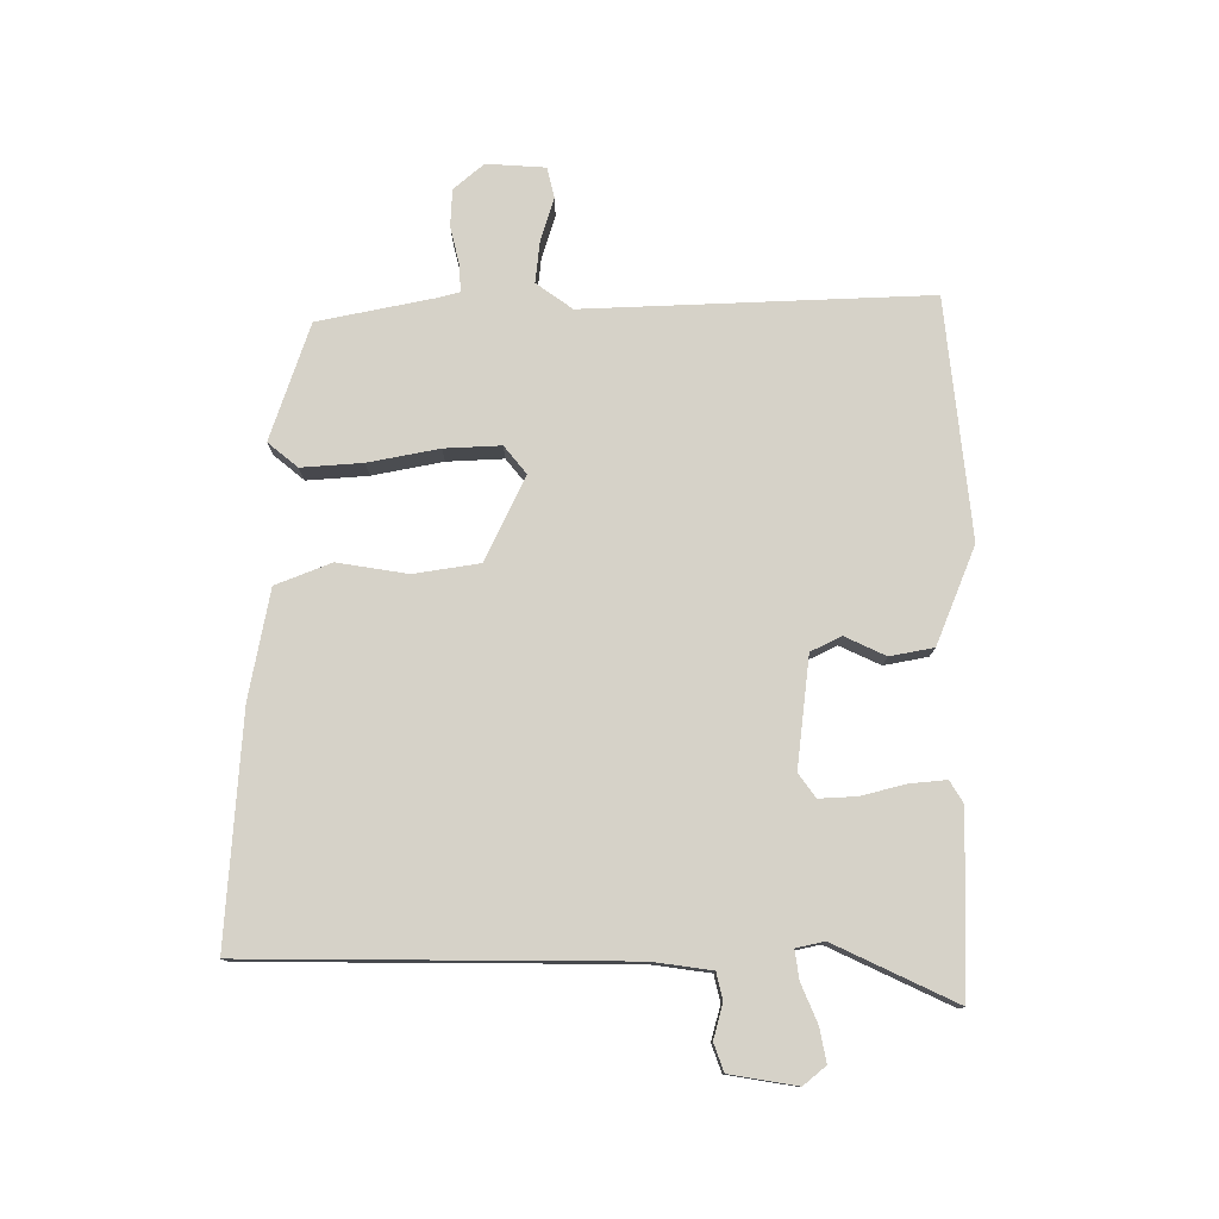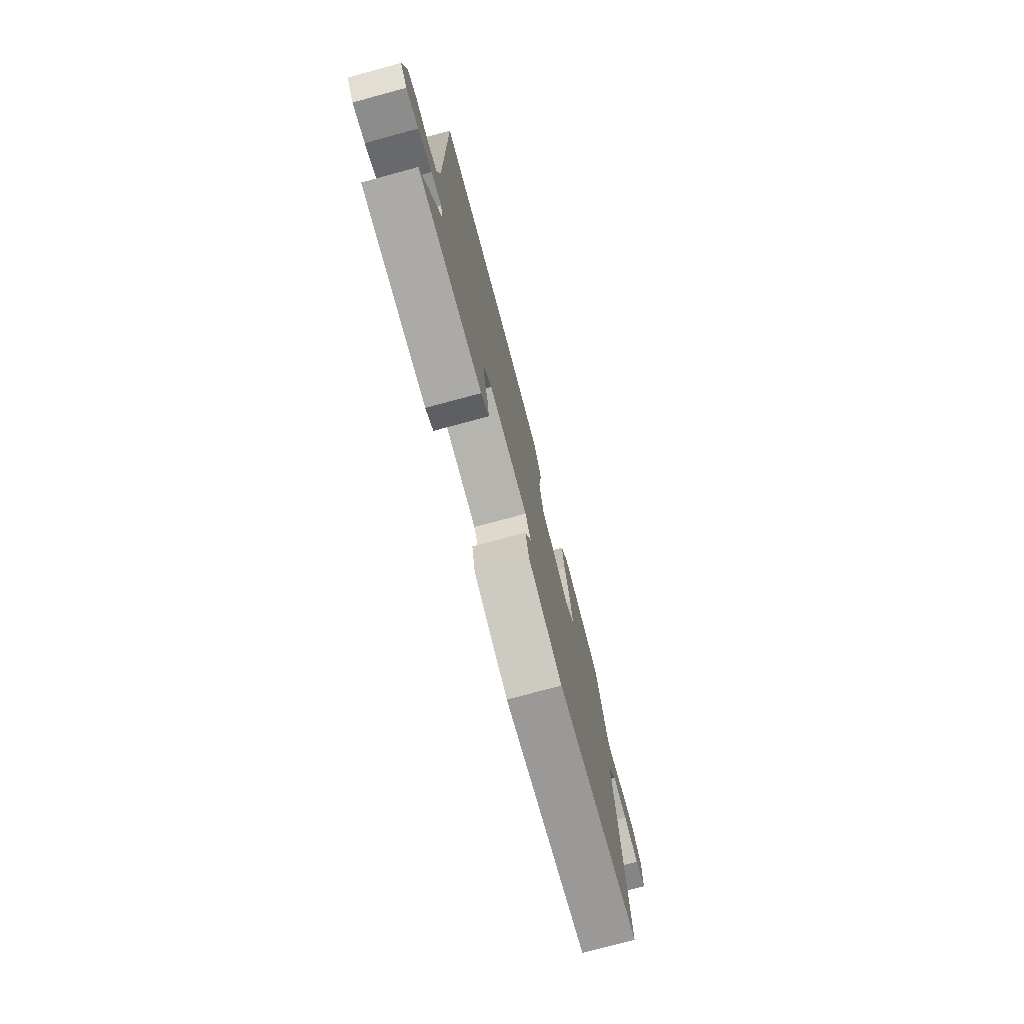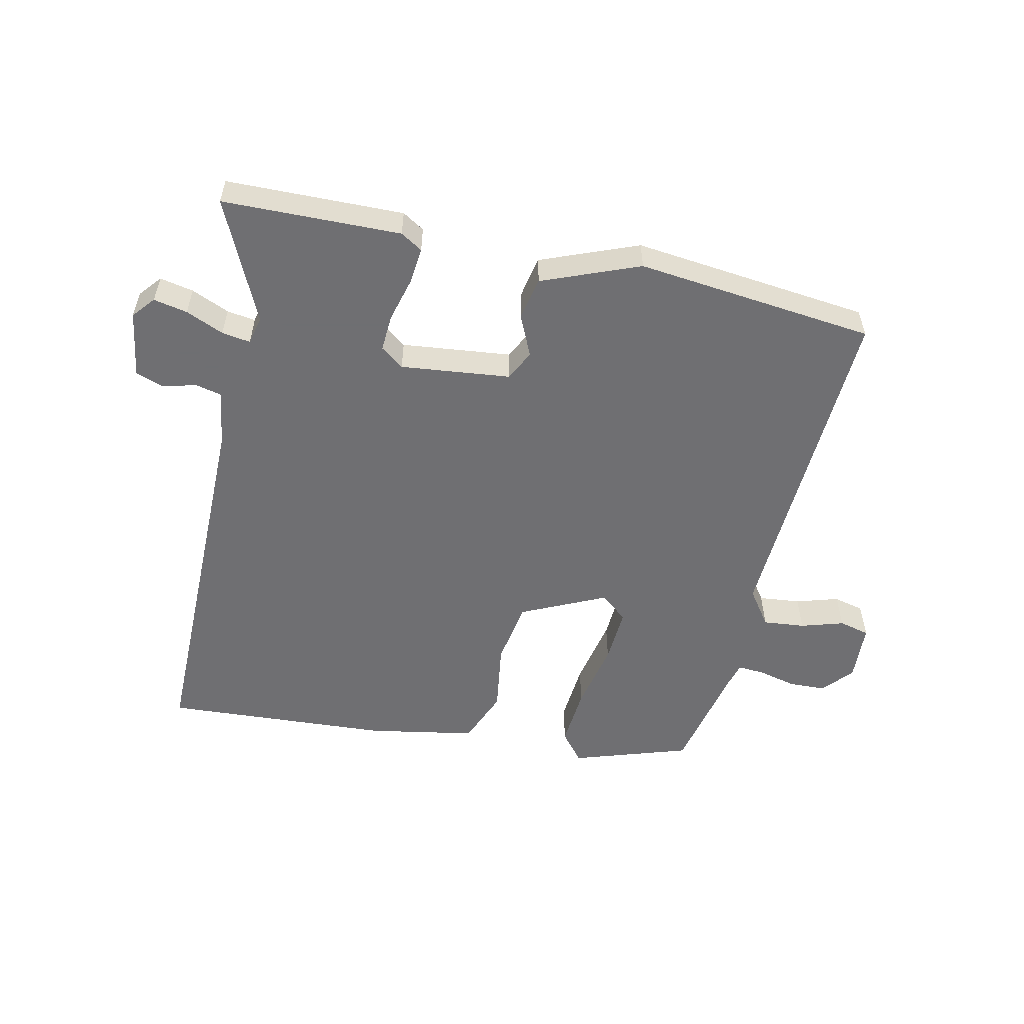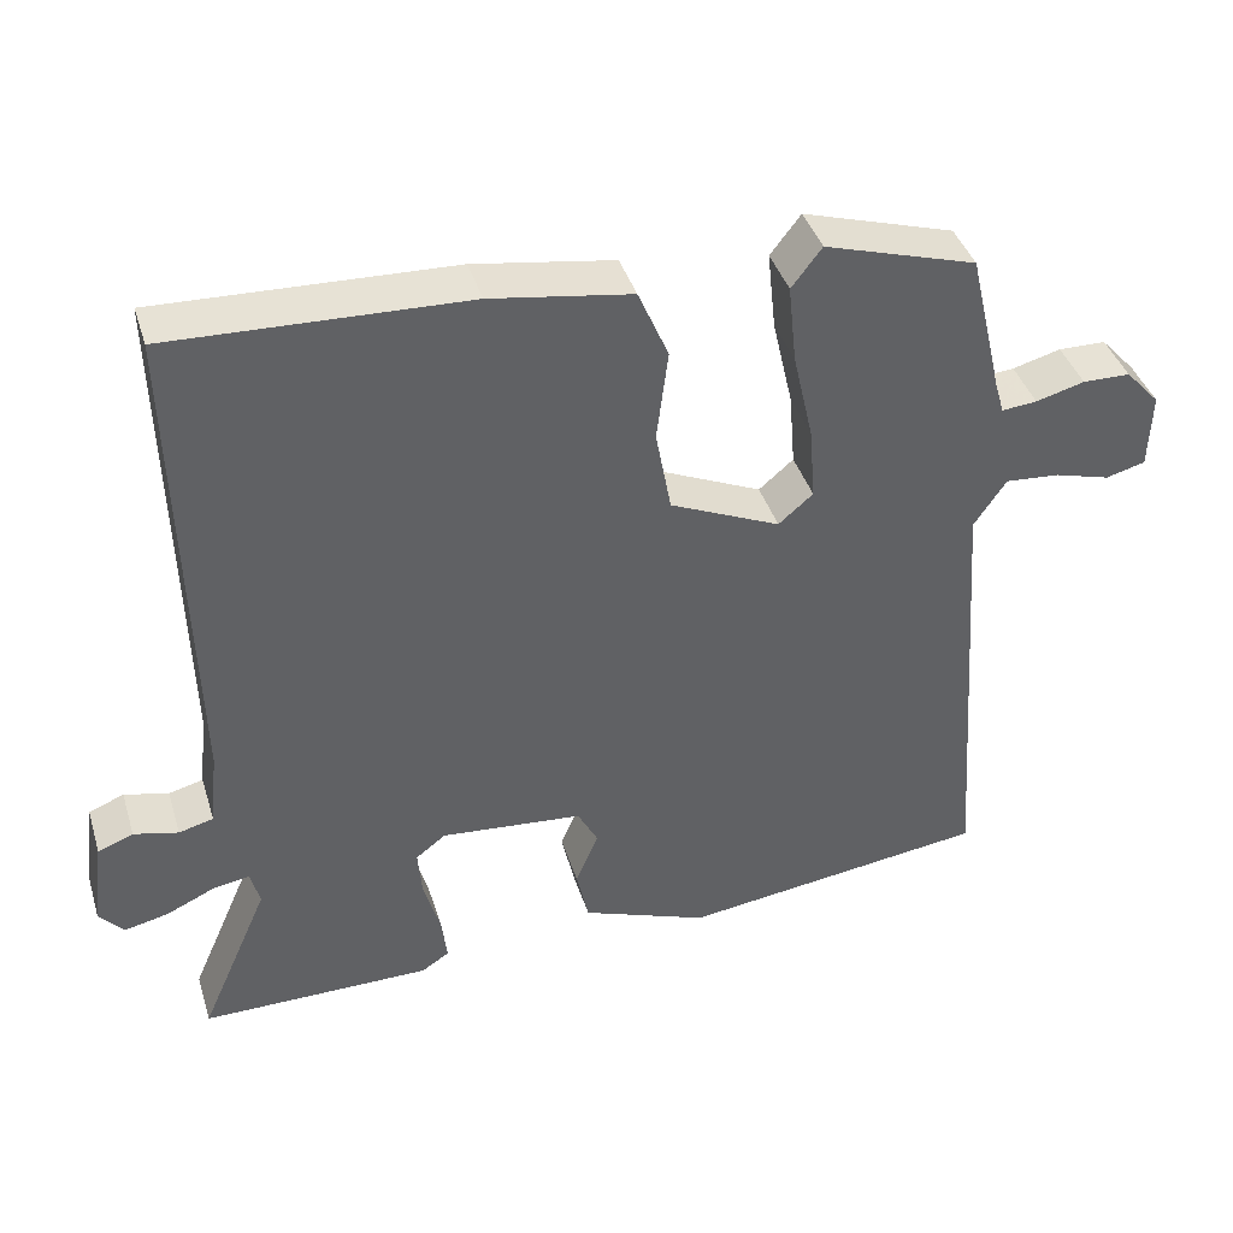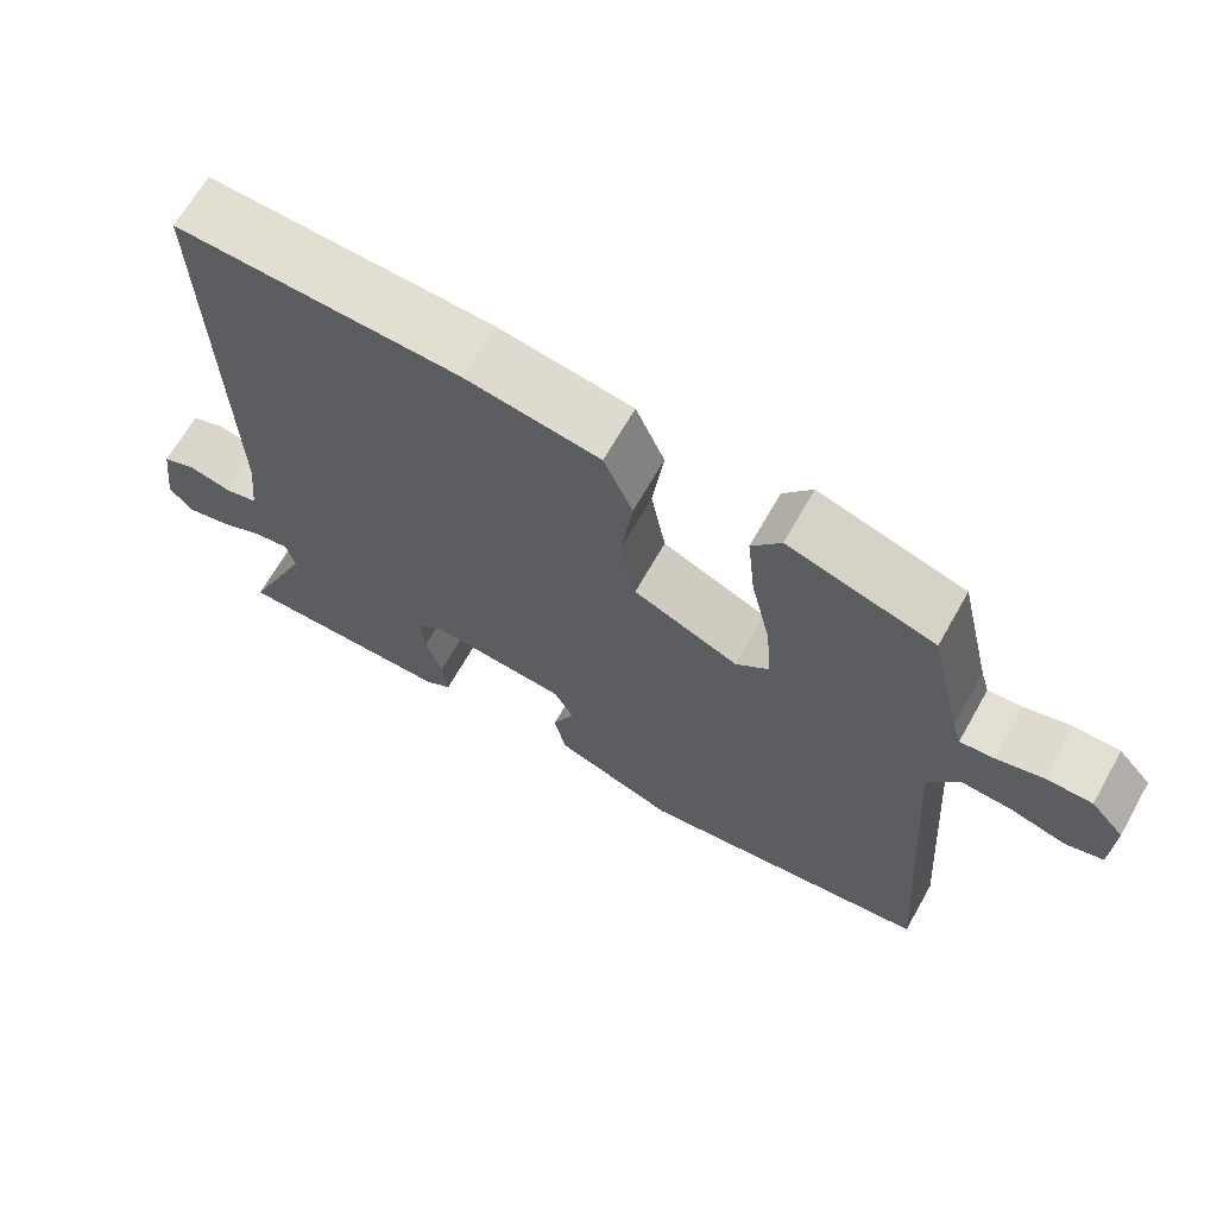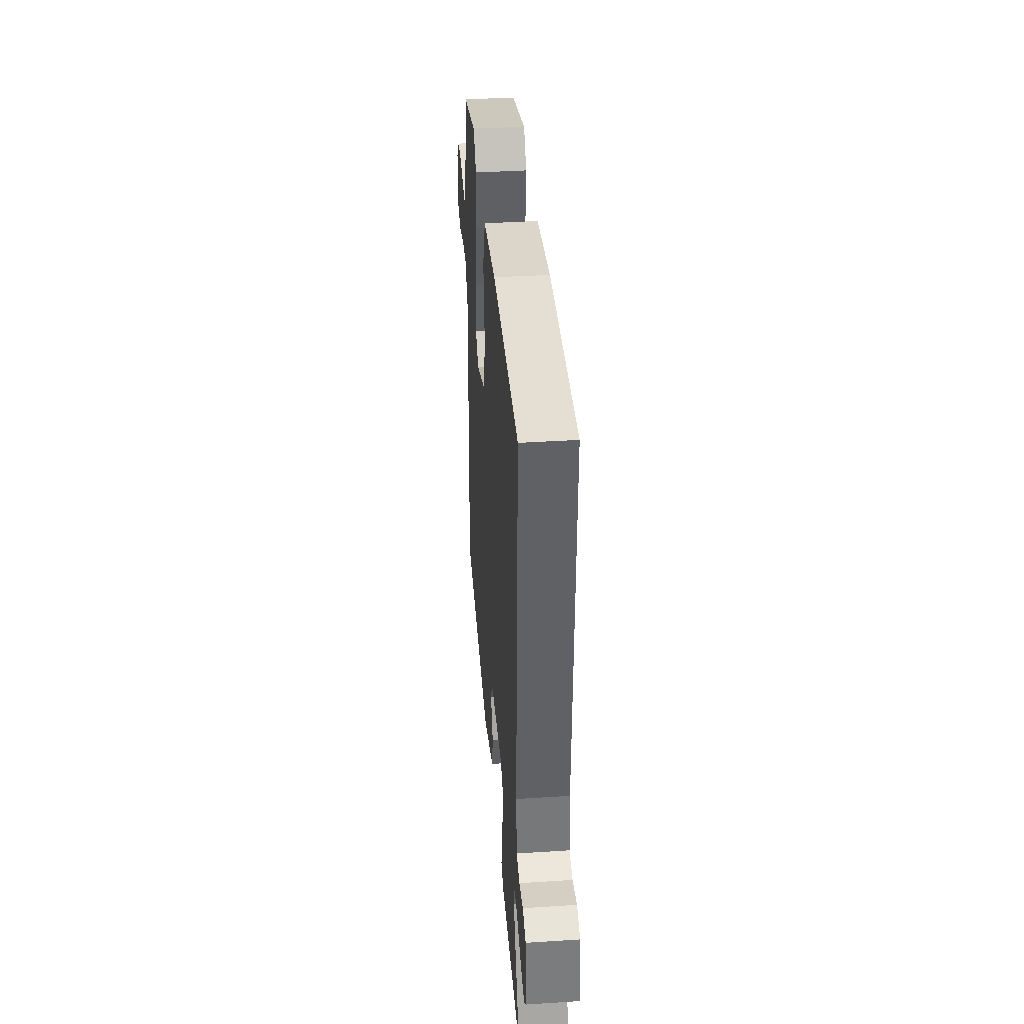
<metadata>
{"format":"obj","ext":"obj","renderer":"f3d","projection":"perspective","resolution":1024,"background":"white","views":[{"elev":77.9,"azim":91.7,"up":"+Y"},{"elev":-76.2,"azim":105.1,"up":"+Z"},{"elev":-54.7,"azim":168.9,"up":"+Y"},{"elev":40.4,"azim":163.2,"up":"+Z"},{"elev":66.9,"azim":-150.5,"up":"+Z"},{"elev":39.2,"azim":85.4,"up":"+Z"}]}
</metadata>
<code>
v -0.422 0.07 0.473
v -0.237 0.07 0.529
v -0.2 0.07 0.481
v -0.21 0.07 0.385
v -0.235 0.07 0.275
v -0.242 0.07 0.186
v -0.2 0.07 0.15
v -0.066 0.07 0.209
v -0.047 0.07 0.311
v -0.061 0.07 0.422
v -0.024 0.07 0.508
v 0.147 0.07 0.535
v 0.506 0.07 0.548
v 0.492 0.07 -0.044
v 0.502 0.07 -0.137
v 0.544 0.07 -0.148
v 0.598 0.07 -0.135
v 0.641 0.07 -0.152
v 0.655 0.07 -0.258
v 0.625 0.07 -0.292
v 0.572 0.07 -0.28
v 0.513 0.07 -0.253
v 0.468 0.07 -0.245
v 0.457 0.07 -0.289
v 0.541 0.07 -0.482
v 0.261 0.07 -0.481
v 0.227 0.07 -0.459
v 0.234 0.07 -0.402
v 0.254 0.07 -0.333
v 0.259 0.07 -0.274
v 0.223 0.07 -0.246
v 0.05 0.07 -0.261
v 0.025 0.07 -0.308
v 0.053 0.07 -0.373
v 0.038 0.07 -0.441
v -0.116 0.07 -0.498
v -0.491 0.07 -0.448
v -0.453 0.07 0.091
v -0.492 0.07 0.149
v -0.558 0.07 0.144
v -0.626 0.07 0.125
v -0.674 0.07 0.138
v -0.677 0.07 0.231
v -0.635 0.07 0.277
v -0.577 0.07 0.278
v -0.518 0.07 0.262
v -0.475 0.07 0.258
v -0.464 0.07 0.295
v -0.422 0 0.473
v -0.237 0 0.529
v -0.2 0 0.481
v -0.21 0 0.385
v -0.235 0 0.275
v -0.242 0 0.186
v -0.2 0 0.15
v -0.066 0 0.209
v -0.047 0 0.311
v -0.061 0 0.422
v -0.024 0 0.508
v 0.147 0 0.535
v 0.506 0 0.548
v 0.492 0 -0.044
v 0.502 0 -0.137
v 0.544 0 -0.148
v 0.598 0 -0.135
v 0.641 0 -0.152
v 0.655 0 -0.258
v 0.625 0 -0.292
v 0.572 0 -0.28
v 0.513 0 -0.253
v 0.468 0 -0.245
v 0.457 0 -0.289
v 0.541 0 -0.482
v 0.261 0 -0.481
v 0.227 0 -0.459
v 0.234 0 -0.402
v 0.254 0 -0.333
v 0.259 0 -0.274
v 0.223 0 -0.246
v 0.05 0 -0.261
v 0.025 0 -0.308
v 0.053 0 -0.373
v 0.038 0 -0.441
v -0.116 0 -0.498
v -0.491 0 -0.448
v -0.453 0 0.091
v -0.492 0 0.149
v -0.558 0 0.144
v -0.626 0 0.125
v -0.674 0 0.138
v -0.677 0 0.231
v -0.635 0 0.277
v -0.577 0 0.278
v -0.518 0 0.262
v -0.475 0 0.258
v -0.464 0 0.295
f 44 45 46
f 43 44 46
f 42 43 46
f 41 42 46
f 40 41 46
f 39 40 46 47
f 38 39 47 48
f 36 37 38
f 35 36 38
f 34 35 38
f 33 34 38
f 32 33 38 48
f 27 28 29
f 26 27 29
f 25 26 29
f 24 25 29
f 23 24 29 30
f 20 21 22
f 19 20 22
f 18 19 22
f 17 18 22
f 16 17 22
f 15 16 22 23
f 23 30 31
f 15 23 31
f 14 15 31
f 14 31 32
f 13 14 32
f 12 13 32
f 11 12 32
f 10 11 32
f 9 10 32
f 3 4 5
f 2 3 5
f 1 2 5
f 48 1 5
f 48 5 6
f 32 48 6 7
f 8 9 32
f 7 8 32
f 94 93 92
f 94 92 91
f 94 91 90
f 94 90 89
f 94 89 88
f 95 94 88 87
f 96 95 87 86
f 86 85 84
f 86 84 83
f 86 83 82
f 86 82 81
f 96 86 81 80
f 77 76 75
f 77 75 74
f 77 74 73
f 77 73 72
f 78 77 72 71
f 70 69 68
f 70 68 67
f 70 67 66
f 70 66 65
f 70 65 64
f 71 70 64 63
f 79 78 71
f 79 71 63
f 79 63 62
f 80 79 62
f 80 62 61
f 80 61 60
f 80 60 59
f 80 59 58
f 80 58 57
f 53 52 51
f 53 51 50
f 53 50 49
f 53 49 96
f 54 53 96
f 55 54 96 80
f 80 57 56
f 80 56 55
f 1 49 50 2
f 2 50 51 3
f 3 51 52 4
f 4 52 53 5
f 5 53 54 6
f 6 54 55 7
f 7 55 56 8
f 8 56 57 9
f 9 57 58 10
f 10 58 59 11
f 11 59 60 12
f 12 60 61 13
f 13 61 62 14
f 14 62 63 15
f 15 63 64 16
f 16 64 65 17
f 17 65 66 18
f 18 66 67 19
f 19 67 68 20
f 20 68 69 21
f 21 69 70 22
f 22 70 71 23
f 23 71 72 24
f 24 72 73 25
f 25 73 74 26
f 26 74 75 27
f 27 75 76 28
f 28 76 77 29
f 29 77 78 30
f 30 78 79 31
f 31 79 80 32
f 32 80 81 33
f 33 81 82 34
f 34 82 83 35
f 35 83 84 36
f 36 84 85 37
f 37 85 86 38
f 38 86 87 39
f 39 87 88 40
f 40 88 89 41
f 41 89 90 42
f 42 90 91 43
f 43 91 92 44
f 44 92 93 45
f 45 93 94 46
f 46 94 95 47
f 47 95 96 48
f 48 96 49 1

</code>
